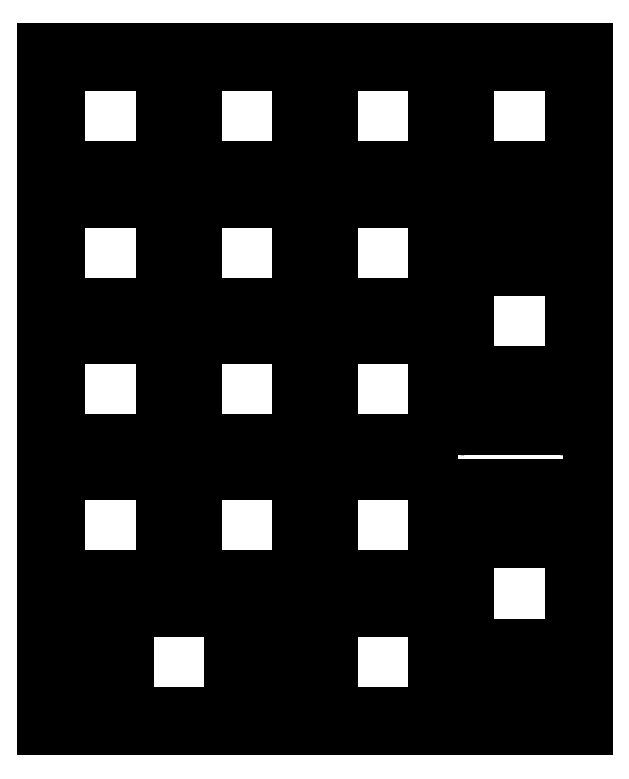
<metadata>
{"format":"dxf","ext":"dxf","renderer":"ezdxf+matplotlib","layout":"modelspace","background":"white","min_lineweight":24,"dpi":150}
</metadata>
<code>
0
SECTION
2
ENTITIES
0
LINE
8
0
10
3.025
20
-2.525
11
16.02
21
-2.525
0
LINE
8
0
10
3.025
20
-16.52
11
16.02
21
-16.52
0
LINE
8
0
10
2.525
20
-3.025
11
2.525
21
-16.02
0
LINE
8
0
10
16.52
20
-3.025
11
16.52
21
-16.02
0
ARC
8
0
10
3.025
20
-3.025
40
0.5
50
90
51
180
0
ARC
8
0
10
16.02
20
-3.025
40
0.5
50
0
51
90
0
ARC
8
0
10
3.025
20
-16.02
40
0.5
50
180
51
270
0
ARC
8
0
10
16.02
20
-16.02
40
0.5
50
270
51
360
0
LINE
8
0
10
22.07
20
-2.525
11
35.08
21
-2.525
0
LINE
8
0
10
22.07
20
-16.52
11
35.08
21
-16.52
0
LINE
8
0
10
21.57
20
-3.025
11
21.57
21
-16.02
0
LINE
8
0
10
35.58
20
-3.025
11
35.58
21
-16.02
0
ARC
8
0
10
22.07
20
-3.025
40
0.5
50
90
51
180
0
ARC
8
0
10
35.08
20
-3.025
40
0.5
50
0
51
90
0
ARC
8
0
10
22.07
20
-16.02
40
0.5
50
180
51
270
0
ARC
8
0
10
35.08
20
-16.02
40
0.5
50
270
51
360
0
LINE
8
0
10
41.12
20
-2.525
11
54.12
21
-2.525
0
LINE
8
0
10
41.12
20
-16.52
11
54.12
21
-16.52
0
LINE
8
0
10
40.62
20
-3.025
11
40.62
21
-16.02
0
LINE
8
0
10
54.62
20
-3.025
11
54.62
21
-16.02
0
ARC
8
0
10
41.12
20
-3.025
40
0.5
50
90
51
180
0
ARC
8
0
10
54.12
20
-3.025
40
0.5
50
0
51
90
0
ARC
8
0
10
41.12
20
-16.02
40
0.5
50
180
51
270
0
ARC
8
0
10
54.12
20
-16.02
40
0.5
50
270
51
360
0
LINE
8
0
10
60.17
20
-2.525
11
73.17
21
-2.525
0
LINE
8
0
10
60.17
20
-16.52
11
73.17
21
-16.52
0
LINE
8
0
10
59.67
20
-3.025
11
59.67
21
-16.02
0
LINE
8
0
10
73.67
20
-3.025
11
73.67
21
-16.02
0
ARC
8
0
10
60.17
20
-3.025
40
0.5
50
90
51
180
0
ARC
8
0
10
73.17
20
-3.025
40
0.5
50
0
51
90
0
ARC
8
0
10
60.17
20
-16.02
40
0.5
50
180
51
270
0
ARC
8
0
10
73.17
20
-16.02
40
0.5
50
270
51
360
0
LINE
8
0
10
3.025
20
-21.57
11
16.02
21
-21.57
0
LINE
8
0
10
3.025
20
-35.58
11
16.02
21
-35.58
0
LINE
8
0
10
2.525
20
-22.07
11
2.525
21
-35.08
0
LINE
8
0
10
16.52
20
-22.07
11
16.52
21
-35.08
0
ARC
8
0
10
3.025
20
-22.07
40
0.5
50
90
51
180
0
ARC
8
0
10
16.02
20
-22.07
40
0.5
50
0
51
90
0
ARC
8
0
10
3.025
20
-35.08
40
0.5
50
180
51
270
0
ARC
8
0
10
16.02
20
-35.08
40
0.5
50
270
51
360
0
LINE
8
0
10
22.07
20
-21.57
11
35.08
21
-21.57
0
LINE
8
0
10
22.07
20
-35.58
11
35.08
21
-35.58
0
LINE
8
0
10
21.57
20
-22.07
11
21.57
21
-35.08
0
LINE
8
0
10
35.58
20
-22.07
11
35.58
21
-35.08
0
ARC
8
0
10
22.07
20
-22.07
40
0.5
50
90
51
180
0
ARC
8
0
10
35.08
20
-22.07
40
0.5
50
0
51
90
0
ARC
8
0
10
22.07
20
-35.08
40
0.5
50
180
51
270
0
ARC
8
0
10
35.08
20
-35.08
40
0.5
50
270
51
360
0
LINE
8
0
10
41.12
20
-21.57
11
54.12
21
-21.57
0
LINE
8
0
10
41.12
20
-35.58
11
54.12
21
-35.58
0
LINE
8
0
10
40.62
20
-22.07
11
40.62
21
-35.08
0
LINE
8
0
10
54.62
20
-22.07
11
54.62
21
-35.08
0
ARC
8
0
10
41.12
20
-22.07
40
0.5
50
90
51
180
0
ARC
8
0
10
54.12
20
-22.07
40
0.5
50
0
51
90
0
ARC
8
0
10
41.12
20
-35.08
40
0.5
50
180
51
270
0
ARC
8
0
10
54.12
20
-35.08
40
0.5
50
270
51
360
0
LINE
8
0
10
73.67
20
-31.6
11
73.67
21
-44.6
0
LINE
8
0
10
59.67
20
-31.6
11
59.67
21
-44.6
0
LINE
8
0
10
73.17
20
-31.1
11
60.17
21
-31.1
0
LINE
8
0
10
73.17
20
-45.1
11
60.17
21
-45.1
0
ARC
8
0
10
73.17
20
-31.6
40
0.5
50
0
51
90
0
ARC
8
0
10
73.17
20
-44.6
40
0.5
50
-90
51
0
0
ARC
8
0
10
60.17
20
-31.6
40
0.5
50
90
51
180
0
ARC
8
0
10
60.17
20
-44.6
40
0.5
50
180
51
270
0
LINE
8
0
10
72.67
20
-47.16
11
72.67
21
-52.91
0
LINE
8
0
10
58.67
20
-47.16
11
58.67
21
-52.91
0
LINE
8
0
10
72.17
20
-46.66
11
59.17
21
-46.66
0
LINE
8
0
10
72.17
20
-53.41
11
59.17
21
-53.41
0
ARC
8
0
10
72.17
20
-47.16
40
0.5
50
0
51
90
0
ARC
8
0
10
72.17
20
-52.91
40
0.5
50
-90
51
0
0
ARC
8
0
10
59.17
20
-47.16
40
0.5
50
90
51
180
0
ARC
8
0
10
59.17
20
-52.91
40
0.5
50
180
51
270
0
LINE
8
0
10
72.67
20
-23.29
11
72.67
21
-29.04
0
LINE
8
0
10
58.67
20
-23.29
11
58.67
21
-29.04
0
LINE
8
0
10
72.17
20
-22.79
11
59.17
21
-22.79
0
LINE
8
0
10
72.17
20
-29.54
11
59.17
21
-29.54
0
ARC
8
0
10
72.17
20
-23.29
40
0.5
50
0
51
90
0
ARC
8
0
10
72.17
20
-29.04
40
0.5
50
-90
51
0
0
ARC
8
0
10
59.17
20
-23.29
40
0.5
50
90
51
180
0
ARC
8
0
10
59.17
20
-29.04
40
0.5
50
180
51
270
0
LINE
8
0
10
3.025
20
-40.62
11
16.02
21
-40.62
0
LINE
8
0
10
3.025
20
-54.62
11
16.02
21
-54.62
0
LINE
8
0
10
2.525
20
-41.12
11
2.525
21
-54.12
0
LINE
8
0
10
16.52
20
-41.12
11
16.52
21
-54.12
0
ARC
8
0
10
3.025
20
-41.12
40
0.5
50
90
51
180
0
ARC
8
0
10
16.02
20
-41.12
40
0.5
50
0
51
90
0
ARC
8
0
10
3.025
20
-54.12
40
0.5
50
180
51
270
0
ARC
8
0
10
16.02
20
-54.12
40
0.5
50
270
51
360
0
LINE
8
0
10
22.07
20
-40.62
11
35.08
21
-40.62
0
LINE
8
0
10
22.07
20
-54.62
11
35.08
21
-54.62
0
LINE
8
0
10
21.57
20
-41.12
11
21.57
21
-54.12
0
LINE
8
0
10
35.58
20
-41.12
11
35.58
21
-54.12
0
ARC
8
0
10
22.07
20
-41.12
40
0.5
50
90
51
180
0
ARC
8
0
10
35.08
20
-41.12
40
0.5
50
0
51
90
0
ARC
8
0
10
22.07
20
-54.12
40
0.5
50
180
51
270
0
ARC
8
0
10
35.08
20
-54.12
40
0.5
50
270
51
360
0
LINE
8
0
10
41.12
20
-40.62
11
54.12
21
-40.62
0
LINE
8
0
10
41.12
20
-54.62
11
54.12
21
-54.62
0
LINE
8
0
10
40.62
20
-41.12
11
40.62
21
-54.12
0
LINE
8
0
10
54.62
20
-41.12
11
54.62
21
-54.12
0
ARC
8
0
10
41.12
20
-41.12
40
0.5
50
90
51
180
0
ARC
8
0
10
54.12
20
-41.12
40
0.5
50
0
51
90
0
ARC
8
0
10
41.12
20
-54.12
40
0.5
50
180
51
270
0
ARC
8
0
10
54.12
20
-54.12
40
0.5
50
270
51
360
0
LINE
8
0
10
3.025
20
-59.67
11
16.02
21
-59.67
0
LINE
8
0
10
3.025
20
-73.67
11
16.02
21
-73.67
0
LINE
8
0
10
2.525
20
-60.17
11
2.525
21
-73.17
0
LINE
8
0
10
16.52
20
-60.17
11
16.52
21
-73.17
0
ARC
8
0
10
3.025
20
-60.17
40
0.5
50
90
51
180
0
ARC
8
0
10
16.02
20
-60.17
40
0.5
50
0
51
90
0
ARC
8
0
10
3.025
20
-73.17
40
0.5
50
180
51
270
0
ARC
8
0
10
16.02
20
-73.17
40
0.5
50
270
51
360
0
LINE
8
0
10
22.07
20
-59.67
11
35.08
21
-59.67
0
LINE
8
0
10
22.07
20
-73.67
11
35.08
21
-73.67
0
LINE
8
0
10
21.57
20
-60.17
11
21.57
21
-73.17
0
LINE
8
0
10
35.58
20
-60.17
11
35.58
21
-73.17
0
ARC
8
0
10
22.07
20
-60.17
40
0.5
50
90
51
180
0
ARC
8
0
10
35.08
20
-60.17
40
0.5
50
0
51
90
0
ARC
8
0
10
22.07
20
-73.17
40
0.5
50
180
51
270
0
ARC
8
0
10
35.08
20
-73.17
40
0.5
50
270
51
360
0
LINE
8
0
10
41.12
20
-59.67
11
54.12
21
-59.67
0
LINE
8
0
10
41.12
20
-73.67
11
54.12
21
-73.67
0
LINE
8
0
10
40.62
20
-60.17
11
40.62
21
-73.17
0
LINE
8
0
10
54.62
20
-60.17
11
54.62
21
-73.17
0
ARC
8
0
10
41.12
20
-60.17
40
0.5
50
90
51
180
0
ARC
8
0
10
54.12
20
-60.17
40
0.5
50
0
51
90
0
ARC
8
0
10
41.12
20
-73.17
40
0.5
50
180
51
270
0
ARC
8
0
10
54.12
20
-73.17
40
0.5
50
270
51
360
0
LINE
8
0
10
73.67
20
-69.7
11
73.67
21
-82.7
0
LINE
8
0
10
59.67
20
-69.7
11
59.67
21
-82.7
0
LINE
8
0
10
73.17
20
-69.2
11
60.17
21
-69.2
0
LINE
8
0
10
73.17
20
-83.2
11
60.17
21
-83.2
0
ARC
8
0
10
73.17
20
-69.7
40
0.5
50
0
51
90
0
ARC
8
0
10
73.17
20
-82.7
40
0.5
50
-90
51
0
0
ARC
8
0
10
60.17
20
-69.7
40
0.5
50
90
51
180
0
ARC
8
0
10
60.17
20
-82.7
40
0.5
50
180
51
270
0
LINE
8
0
10
72.67
20
-85.26
11
72.67
21
-91.01
0
LINE
8
0
10
58.67
20
-85.26
11
58.67
21
-91.01
0
LINE
8
0
10
72.17
20
-84.76
11
59.17
21
-84.76
0
LINE
8
0
10
72.17
20
-91.51
11
59.17
21
-91.51
0
ARC
8
0
10
72.17
20
-85.26
40
0.5
50
0
51
90
0
ARC
8
0
10
72.17
20
-91.01
40
0.5
50
-90
51
0
0
ARC
8
0
10
59.17
20
-85.26
40
0.5
50
90
51
180
0
ARC
8
0
10
59.17
20
-91.01
40
0.5
50
180
51
270
0
LINE
8
0
10
72.67
20
-61.39
11
72.67
21
-67.14
0
LINE
8
0
10
58.67
20
-61.39
11
58.67
21
-67.14
0
LINE
8
0
10
72.17
20
-60.89
11
59.17
21
-60.89
0
LINE
8
0
10
72.17
20
-67.64
11
59.17
21
-67.64
0
ARC
8
0
10
72.17
20
-61.39
40
0.5
50
0
51
90
0
ARC
8
0
10
72.17
20
-67.14
40
0.5
50
-90
51
0
0
ARC
8
0
10
59.17
20
-61.39
40
0.5
50
90
51
180
0
ARC
8
0
10
59.17
20
-67.14
40
0.5
50
180
51
270
0
LINE
8
0
10
12.55
20
-78.72
11
25.55
21
-78.72
0
LINE
8
0
10
12.55
20
-92.72
11
25.55
21
-92.72
0
LINE
8
0
10
12.05
20
-79.22
11
12.05
21
-92.22
0
LINE
8
0
10
26.05
20
-79.22
11
26.05
21
-92.22
0
ARC
8
0
10
12.55
20
-79.22
40
0.5
50
90
51
180
0
ARC
8
0
10
25.55
20
-79.22
40
0.5
50
0
51
90
0
ARC
8
0
10
12.55
20
-92.22
40
0.5
50
180
51
270
0
ARC
8
0
10
25.55
20
-92.22
40
0.5
50
270
51
360
0
LINE
8
0
10
9.987
20
-91.72
11
4.237
21
-91.72
0
LINE
8
0
10
9.987
20
-77.72
11
4.237
21
-77.72
0
LINE
8
0
10
10.49
20
-91.22
11
10.49
21
-78.22
0
LINE
8
0
10
3.737
20
-91.22
11
3.737
21
-78.22
0
ARC
8
0
10
9.987
20
-91.22
40
0.5
50
-90
51
0
0
ARC
8
0
10
4.237
20
-91.22
40
0.5
50
-180
51
-90
0
ARC
8
0
10
9.987
20
-78.22
40
0.5
50
0
51
90
0
ARC
8
0
10
4.237
20
-78.22
40
0.5
50
90
51
180
0
LINE
8
0
10
33.86
20
-91.72
11
28.11
21
-91.72
0
LINE
8
0
10
33.86
20
-77.72
11
28.11
21
-77.72
0
LINE
8
0
10
34.36
20
-91.22
11
34.36
21
-78.22
0
LINE
8
0
10
27.61
20
-91.22
11
27.61
21
-78.22
0
ARC
8
0
10
33.86
20
-91.22
40
0.5
50
-90
51
0
0
ARC
8
0
10
28.11
20
-91.22
40
0.5
50
-180
51
-90
0
ARC
8
0
10
33.86
20
-78.22
40
0.5
50
0
51
90
0
ARC
8
0
10
28.11
20
-78.22
40
0.5
50
90
51
180
0
LINE
8
0
10
41.12
20
-78.72
11
54.12
21
-78.72
0
LINE
8
0
10
41.12
20
-92.72
11
54.12
21
-92.72
0
LINE
8
0
10
40.62
20
-79.22
11
40.62
21
-92.22
0
LINE
8
0
10
54.62
20
-79.22
11
54.62
21
-92.22
0
ARC
8
0
10
41.12
20
-79.22
40
0.5
50
90
51
180
0
ARC
8
0
10
54.12
20
-79.22
40
0.5
50
0
51
90
0
ARC
8
0
10
41.12
20
-92.22
40
0.5
50
180
51
270
0
ARC
8
0
10
54.12
20
-92.22
40
0.5
50
270
51
360
0
LINE
8
0
10
0
20
0
11
76.2
21
0
0
LINE
8
0
10
0
20
-95.25
11
76.2
21
-95.25
0
LINE
8
0
10
0
20
0
11
0
21
-95.25
0
LINE
8
0
10
76.2
20
0
11
76.2
21
-95.25
0
ENDSEC
0
EOF

</code>
